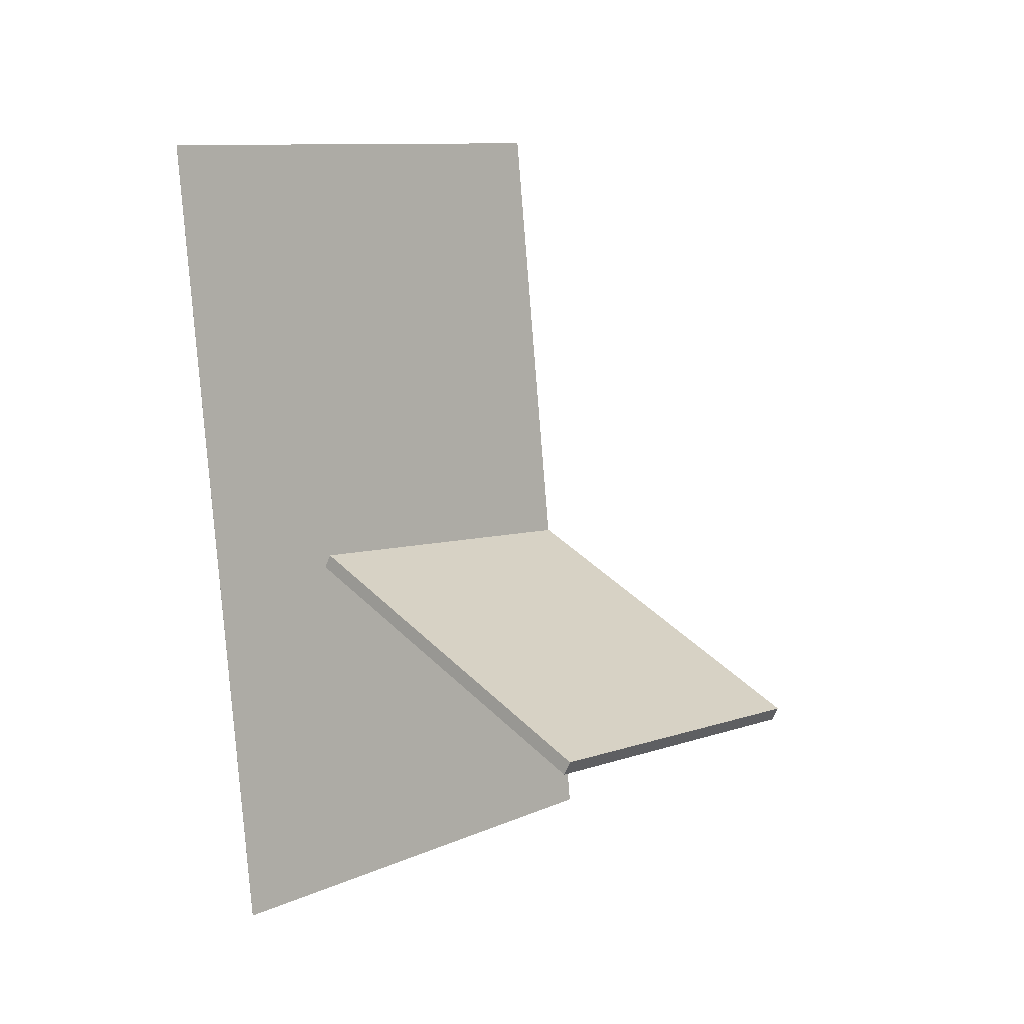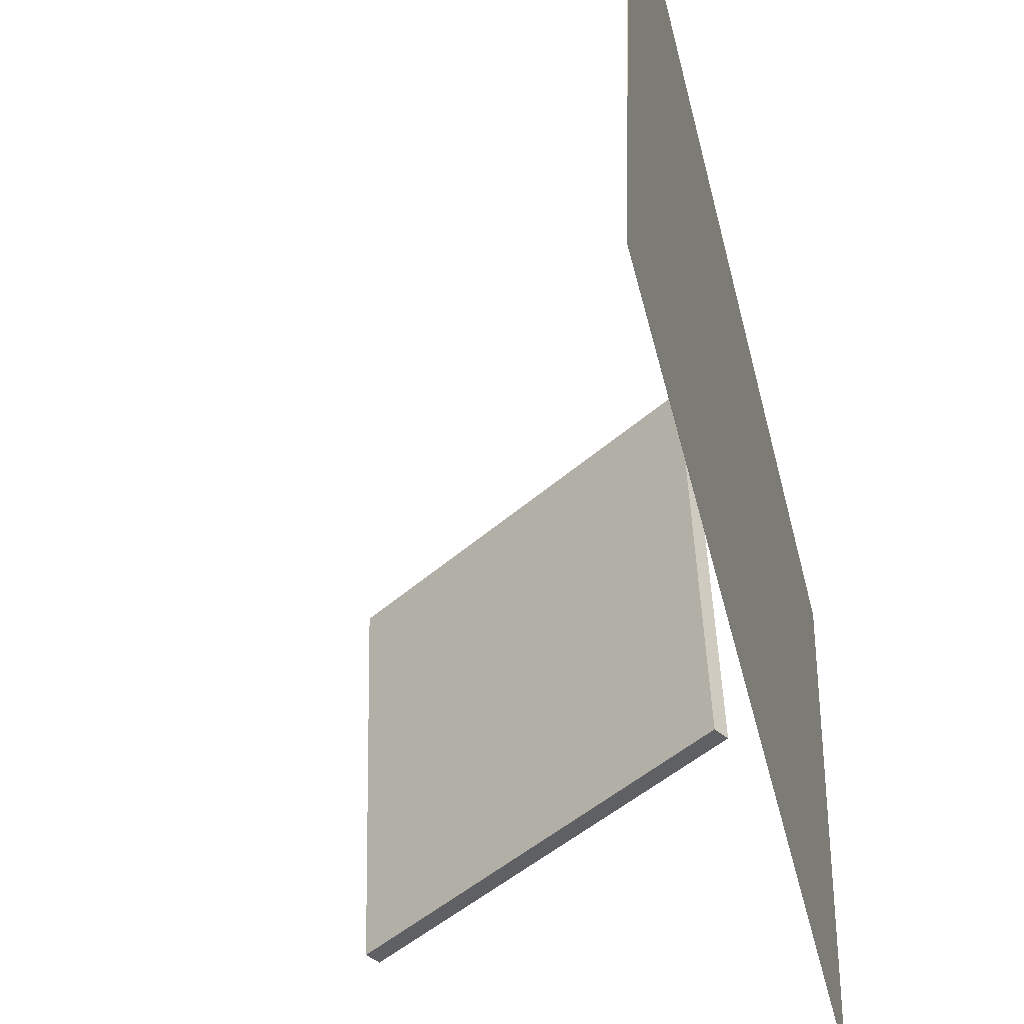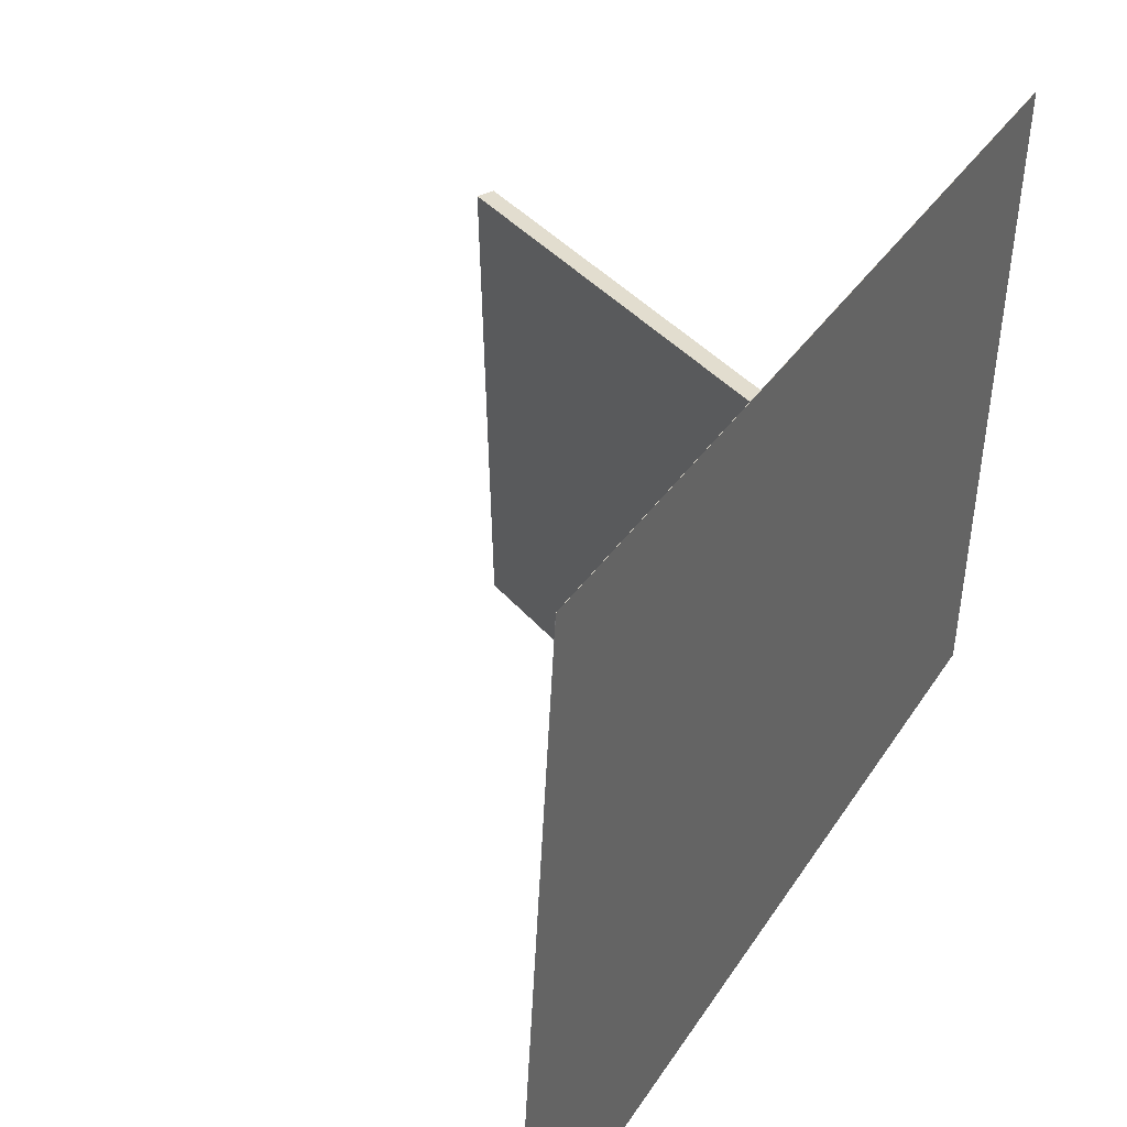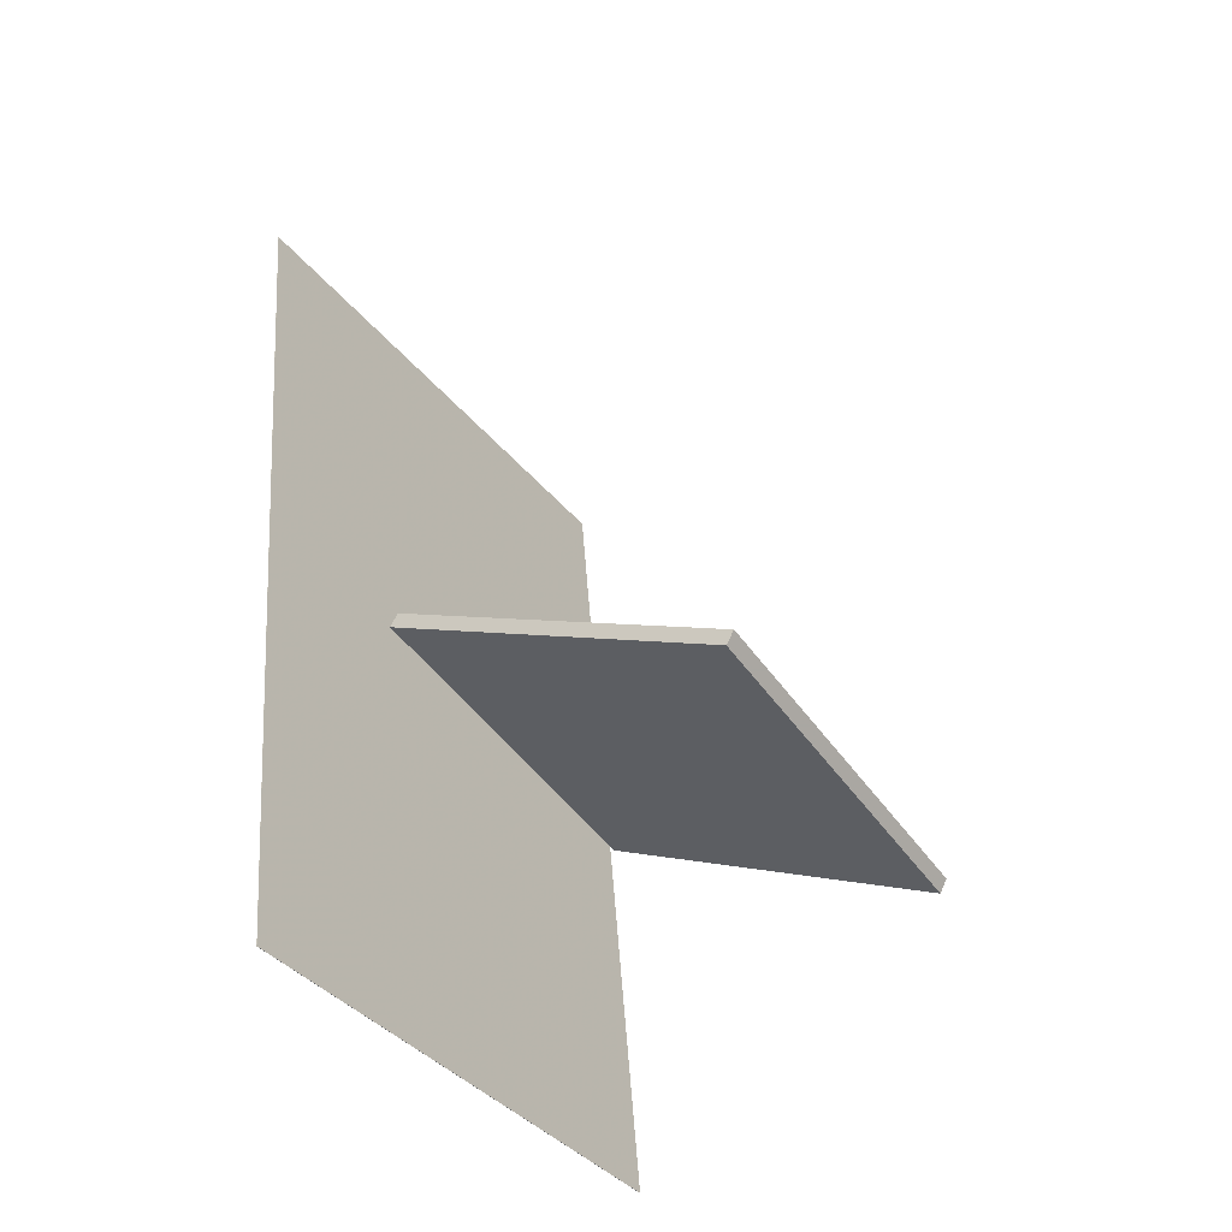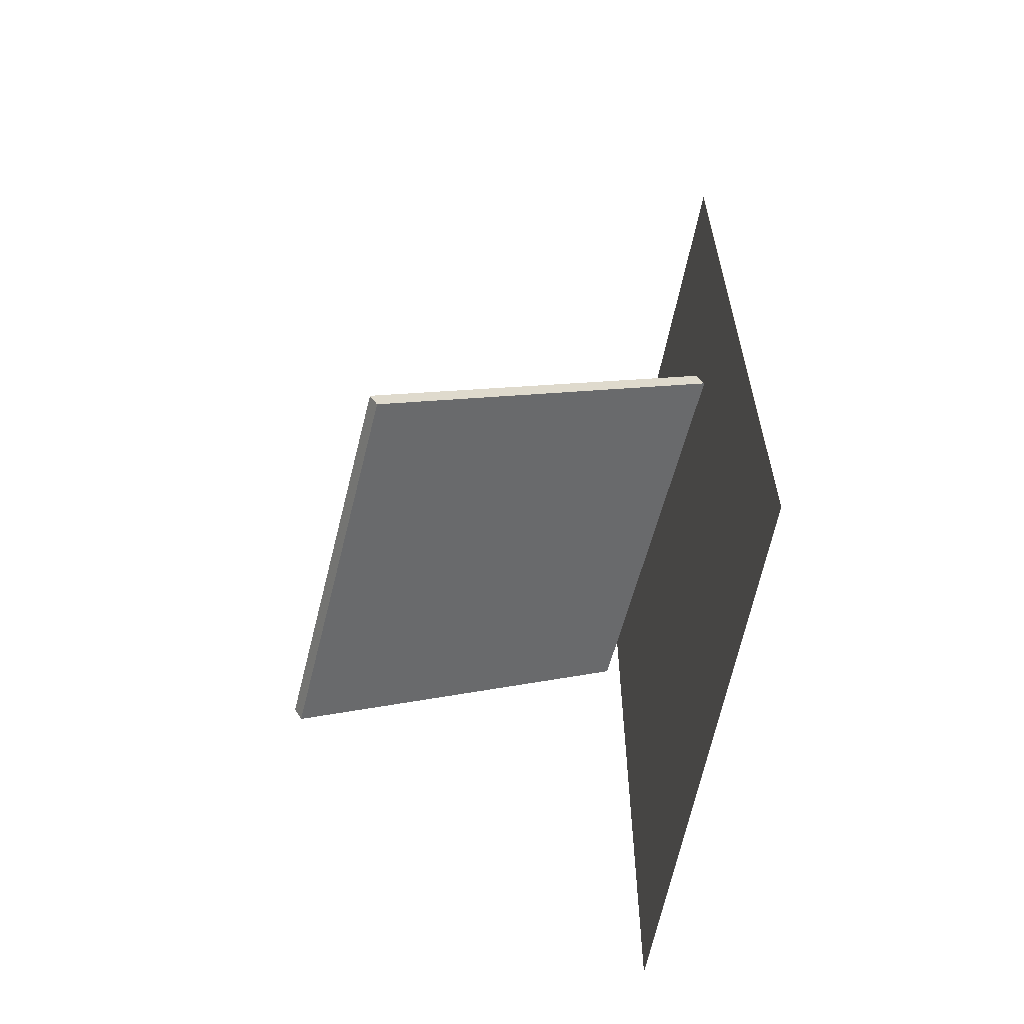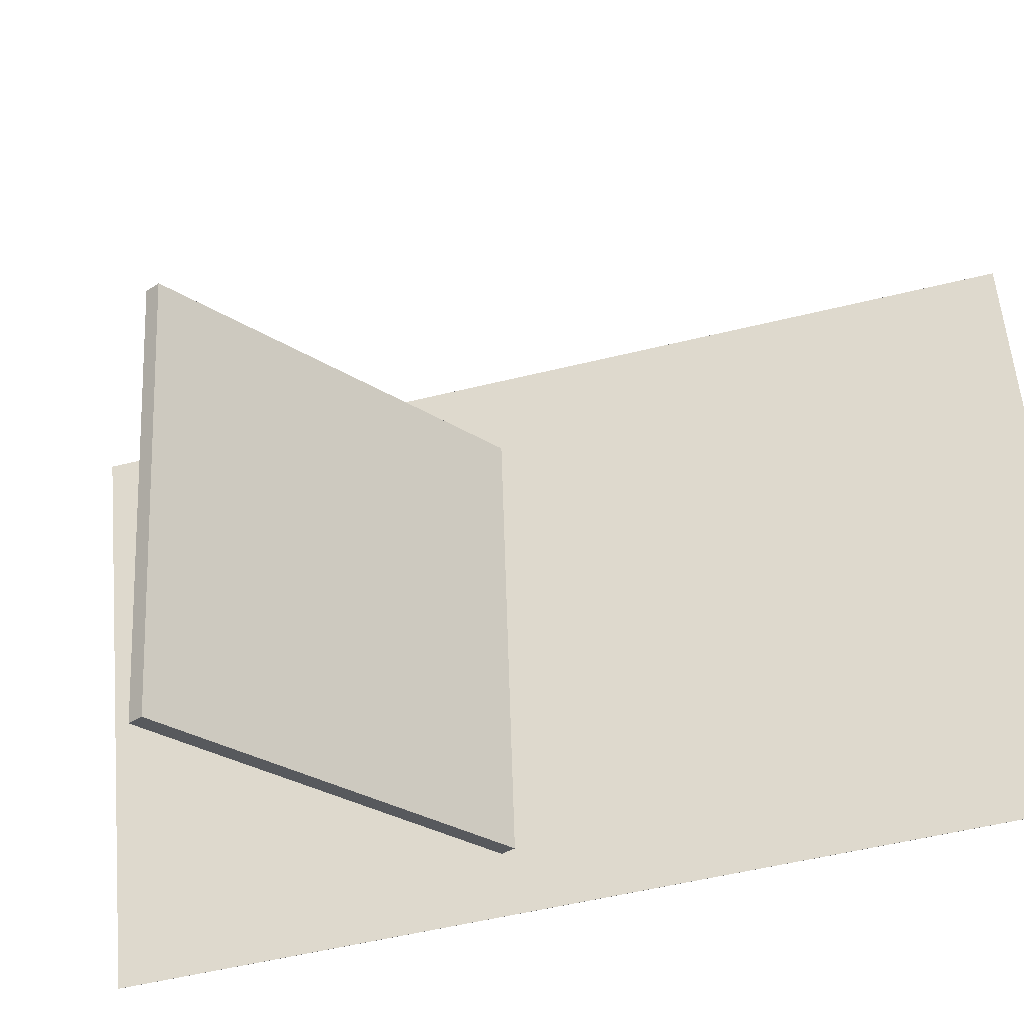
<metadata>
{"format":"obj","ext":"obj","renderer":"f3d","projection":"perspective","resolution":1024,"background":"white","views":[{"elev":3.4,"azim":42.5,"up":"+Y"},{"elev":-43.8,"azim":-164.6,"up":"+Z"},{"elev":37.5,"azim":-152.3,"up":"+Z"},{"elev":-44.8,"azim":33.8,"up":"+Y"},{"elev":-56.9,"azim":168.2,"up":"+Y"},{"elev":-30.9,"azim":105.4,"up":"+Z"}]}
</metadata>
<code>
v -0.1521 -0.4003 -0.265
v -0.1564 -0.451 0.2715
v -0.1523 -0.4003 -0.265
v -0.1566 -0.451 0.2715
v -0.1726 0.4475 -0.185
v -0.1769 0.3968 0.3515
v -0.1728 0.4475 -0.185
v -0.1771 0.3967 0.3515
f 1.0 7.0 5.0
f 1.0 3.0 7.0
f 1.0 4.0 3.0
f 1.0 2.0 4.0
f 3.0 8.0 7.0
f 3.0 4.0 8.0
f 5.0 7.0 8.0
f 5.0 8.0 6.0
f 1.0 5.0 6.0
f 1.0 6.0 2.0
f 2.0 6.0 8.0
f 2.0 8.0 4.0
v 0.2099 -0.2471 -0.2063
v 0.2241 -0.2556 0.1792
v -0.1305 -0.05417 -0.1895
v -0.1164 -0.06265 0.1959
v 0.2176 -0.2336 -0.2062
v 0.2317 -0.2421 0.1792
v -0.1229 -0.04065 -0.1895
v -0.1087 -0.04913 0.1959
f 9.0 15.0 13.0
f 9.0 11.0 15.0
f 9.0 12.0 11.0
f 9.0 10.0 12.0
f 11.0 16.0 15.0
f 11.0 12.0 16.0
f 13.0 15.0 16.0
f 13.0 16.0 14.0
f 9.0 13.0 14.0
f 9.0 14.0 10.0
f 10.0 14.0 16.0
f 10.0 16.0 12.0

</code>
